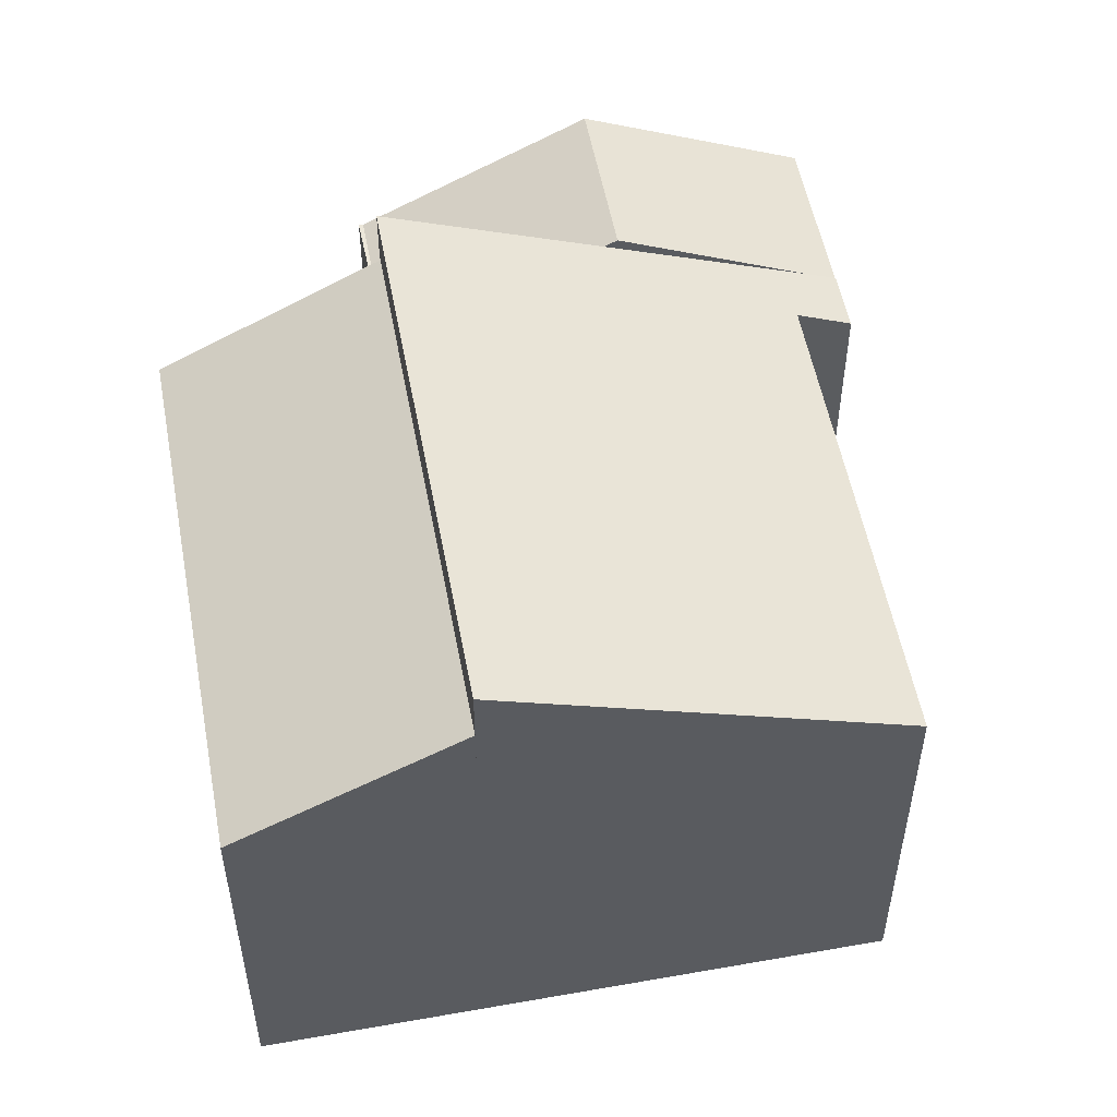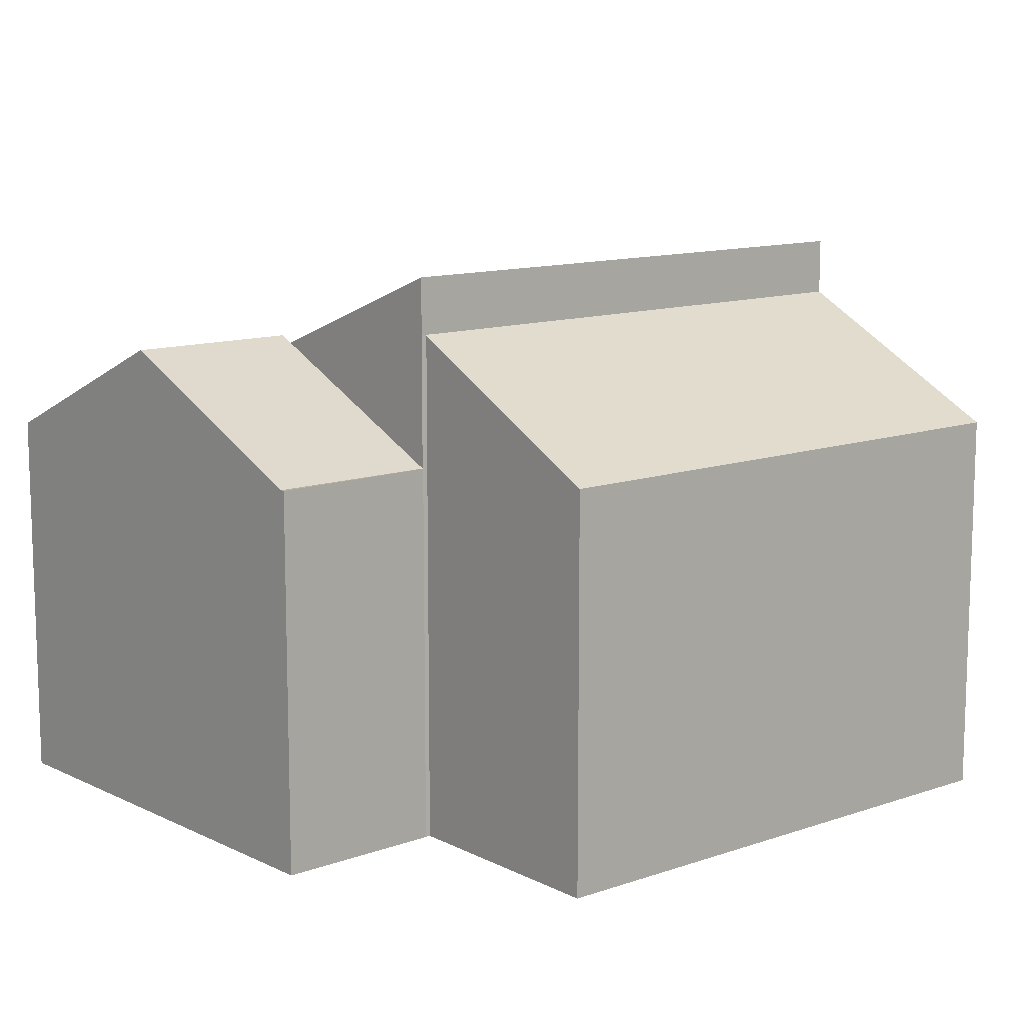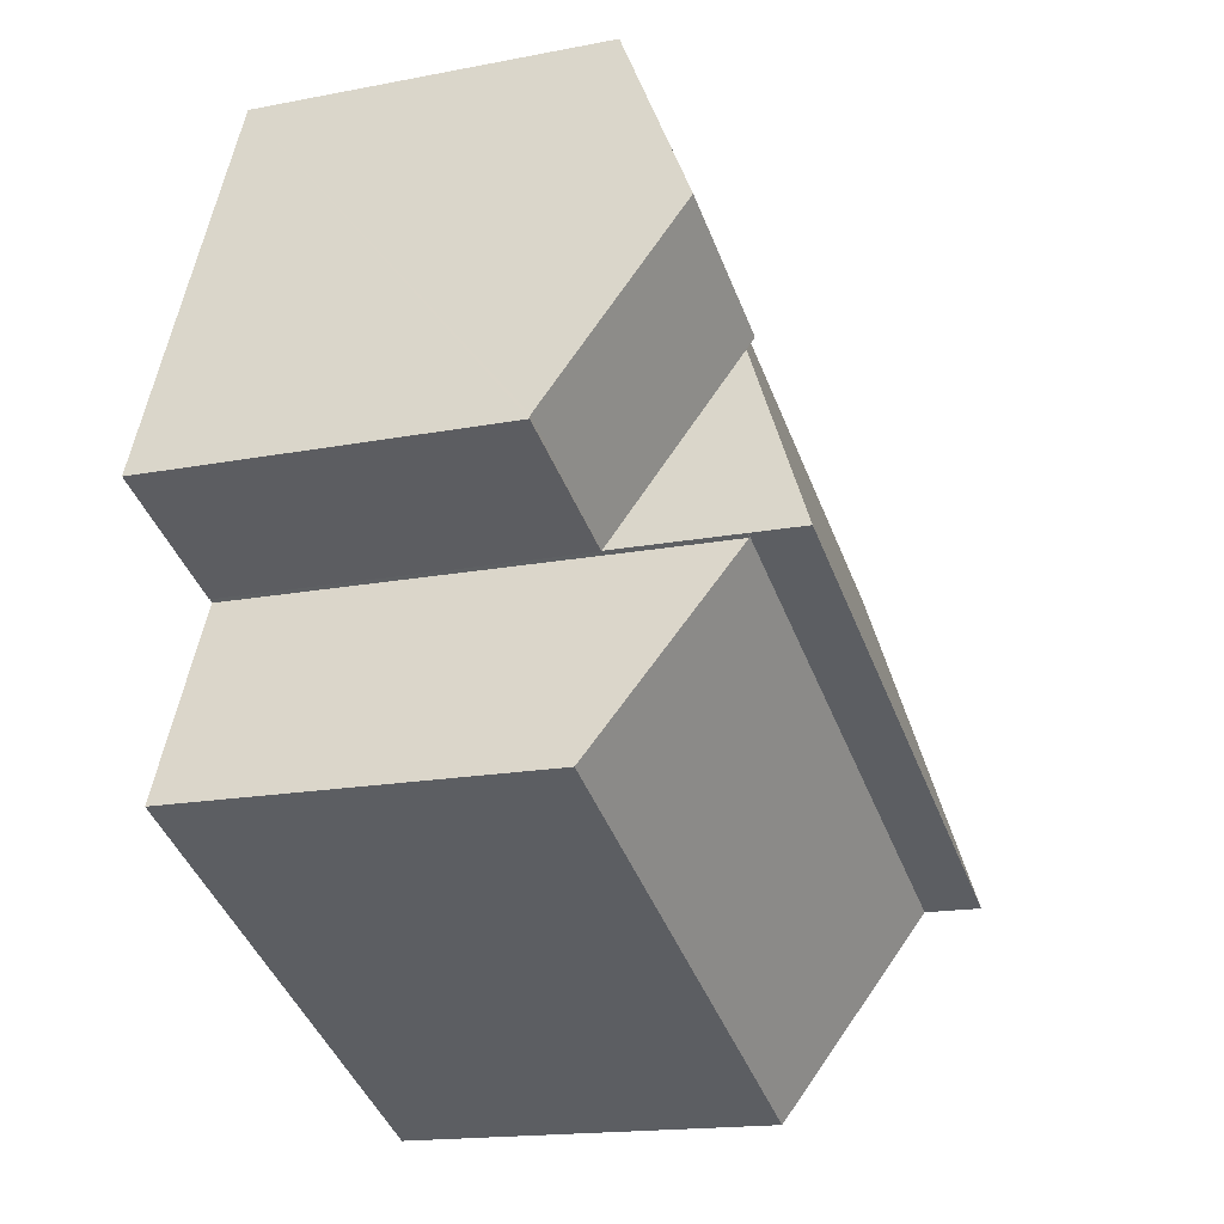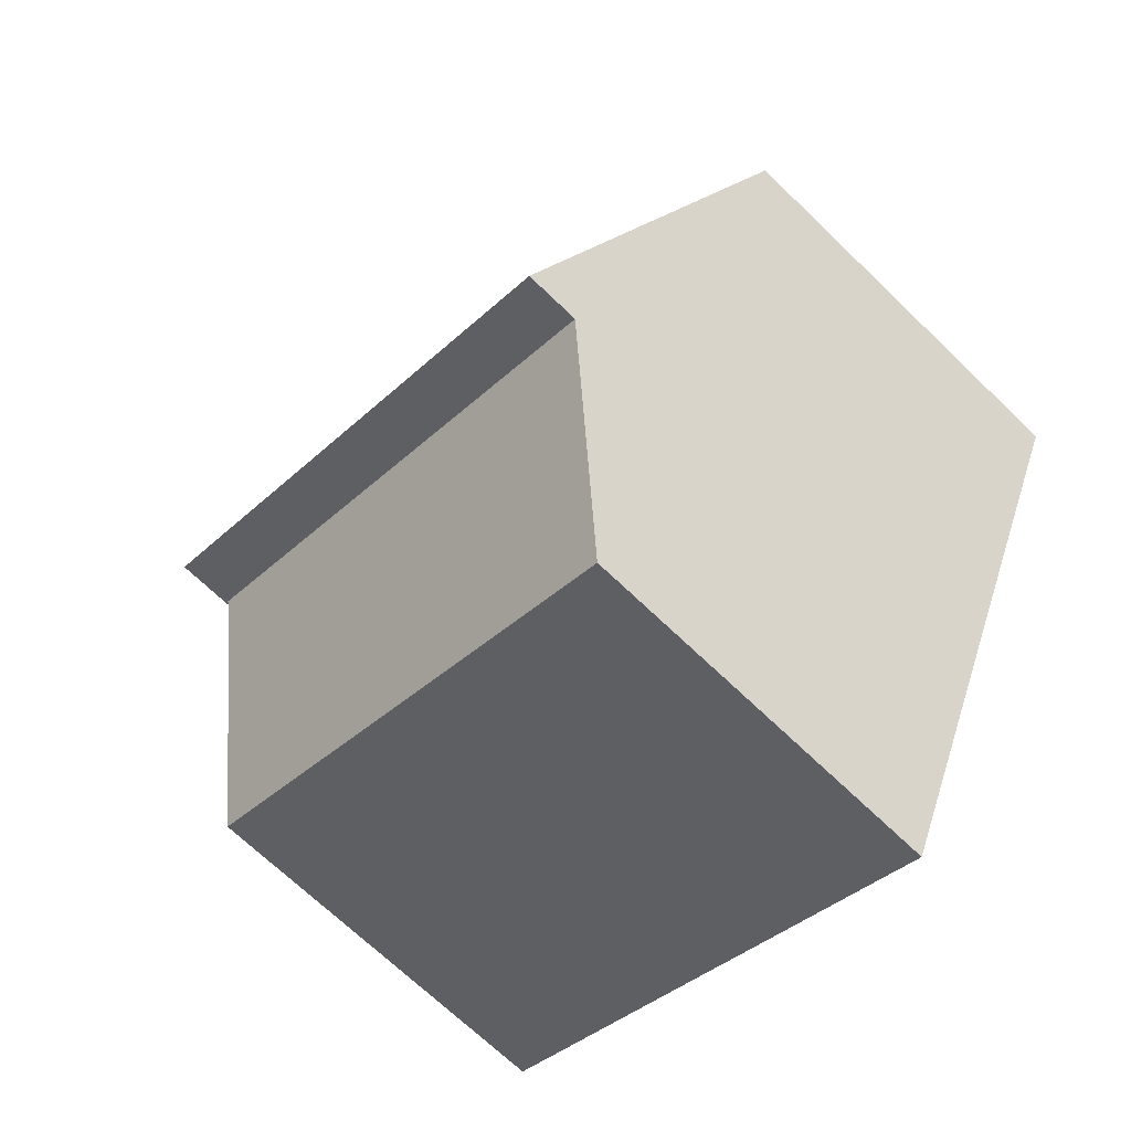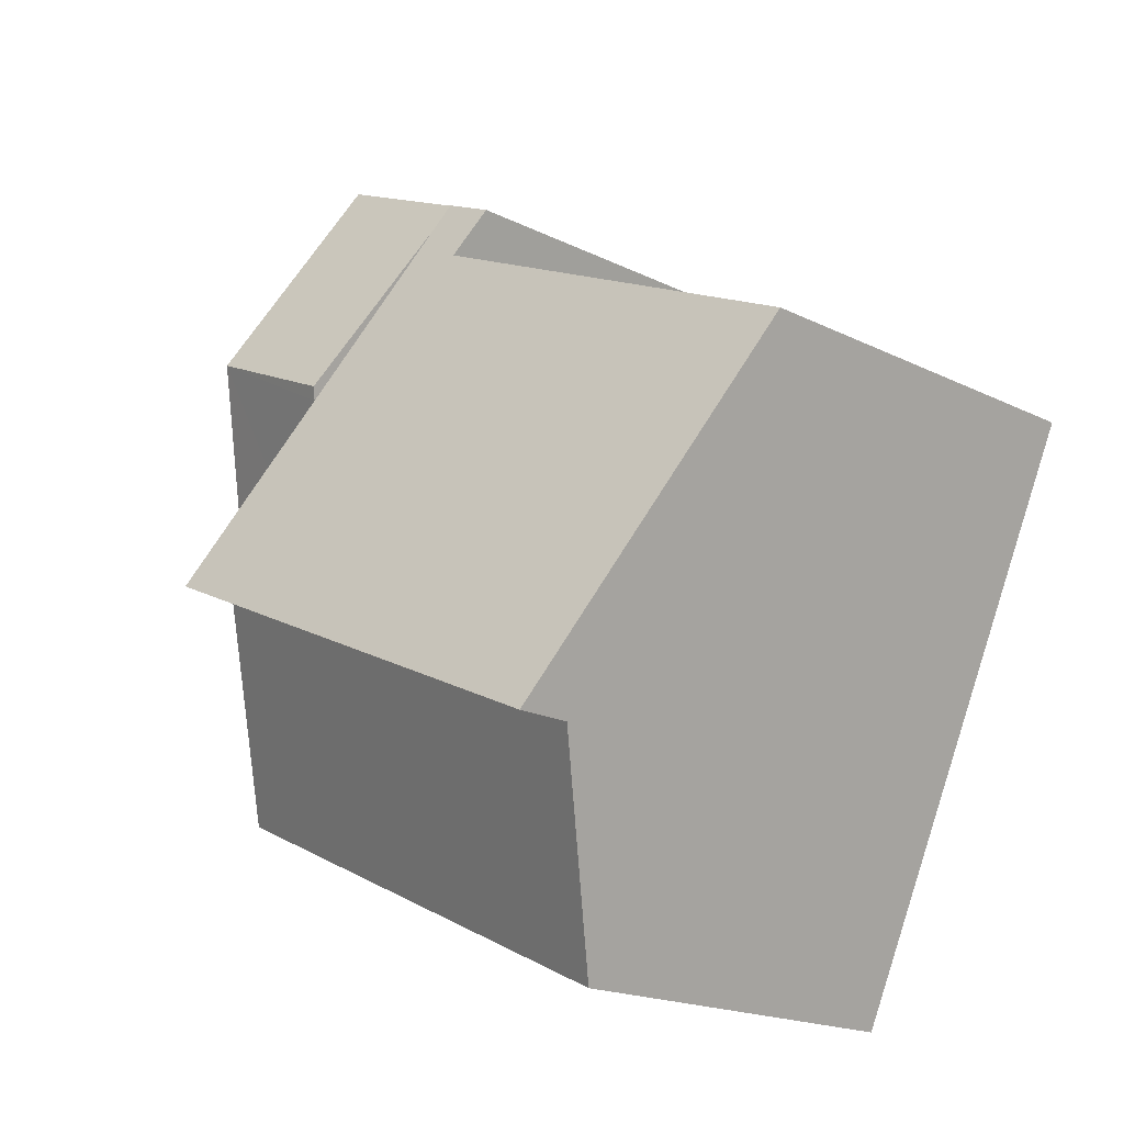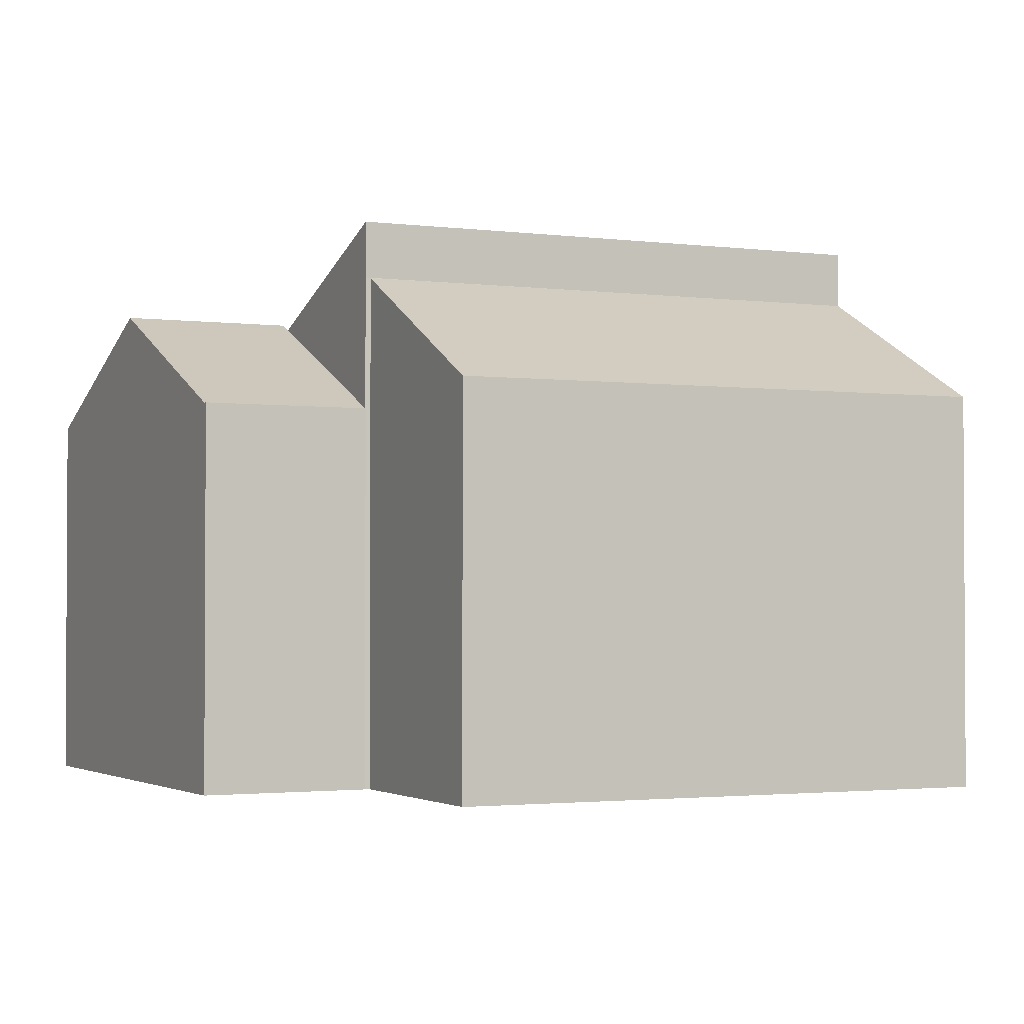
<metadata>
{"format":"obj","ext":"obj","renderer":"f3d","projection":"perspective","resolution":1024,"background":"white","views":[{"elev":53.9,"azim":-125.2,"up":"+Y"},{"elev":11.9,"azim":115.5,"up":"+Y"},{"elev":-16.4,"azim":111.9,"up":"+Z"},{"elev":-68.7,"azim":-134.1,"up":"+Z"},{"elev":-18.7,"azim":-133.4,"up":"+Z"},{"elev":-2.0,"azim":129.9,"up":"+Y"}]}
</metadata>
<code>
v  8.898 7.047 5.244
v  8.314 7.456 3.83
v  7.84 7.045 4.766
v  9.128 7.264 4.741
v  10.66 8.708 1.392
v  0 7.464 4.57e-16
v  3.119 10.41 -6.833
v  10.76 8.81 1.157
v  12.46 10.41 -2.556
v  0 0 0
v  8.314 -2.345e-16 3.83
v  8.898 -3.211e-16 5.244
v  7.84 -2.918e-16 4.766
v  3.119 4.184e-16 -6.833
v  12.46 1.565e-16 -2.556
v  10.76 -7.085e-17 1.157
v  9.128 -2.903e-16 4.741
v  10.66 -8.524e-17 1.392
v  12.47 6.966 -2.571
v  15.27 6.966 -1.27
v  15.3 6.966 -1.347
v  12.46 6.966 -2.556
v  13.53 8.926 2.708
v  10.66 8.926 1.392
v  11.84 7.021 6.576
v  8.898 7.014 5.244
v  11.84 -4.027e-16 6.576
v  15.3 8.248e-17 -1.347
v  13.53 -1.658e-16 2.708
v  15.27 7.777e-17 -1.27
v  12.47 1.574e-16 -2.571
v  4.867 7.227 -10.66
v  12.38 9.37 -2.608
v  14.15 7.229 -6.399
v  3.119 9.38 -6.833
v  12.46 9.378 -2.556
v  12.38 1.597e-16 -2.608
v  14.15 3.918e-16 -6.399
v  4.867 6.529e-16 -10.66
g defaultobject
f 1 2 3
f 2 1 4
f 2 4 5
f 2 5 6
f 6 5 7
f 7 5 8
f 7 8 9
f 10 2 6
f 2 10 11
f 3 12 1
f 12 3 13
f 11 3 2
f 3 11 13
f 14 6 7
f 6 14 10
f 12 4 1
f 4 12 5
f 5 12 8
f 8 12 9
f 9 12 15
f 15 12 16
f 16 12 17
f 16 17 18
f 15 7 9
f 7 15 14
f 14 11 10
f 11 14 18
f 18 14 16
f 16 14 15
f 11 12 13
f 12 11 17
f 17 11 18
f 19 20 21
f 20 19 22
f 23 8 24
f 8 23 22
f 22 23 20
f 25 4 26
f 4 25 24
f 24 25 23
f 25 20 23
f 20 25 27
f 20 27 21
f 21 27 28
f 28 27 29
f 28 29 30
f 28 19 21
f 19 28 31
f 31 22 19
f 22 31 8
f 8 31 24
f 24 31 4
f 4 31 26
f 26 31 15
f 26 15 12
f 12 15 16
f 12 16 18
f 12 18 17
f 26 27 25
f 27 26 12
f 30 31 28
f 31 30 29
f 31 29 15
f 15 29 16
f 16 29 27
f 16 27 18
f 18 27 17
f 17 27 12
f 32 33 34
f 33 32 35
f 36 33 35
f 14 36 35
f 36 14 15
f 15 33 36
f 33 15 37
f 38 32 34
f 32 38 39
f 37 34 33
f 34 37 38
f 32 14 35
f 14 32 39
f 38 37 39
f 14 37 15
f 37 14 39

</code>
